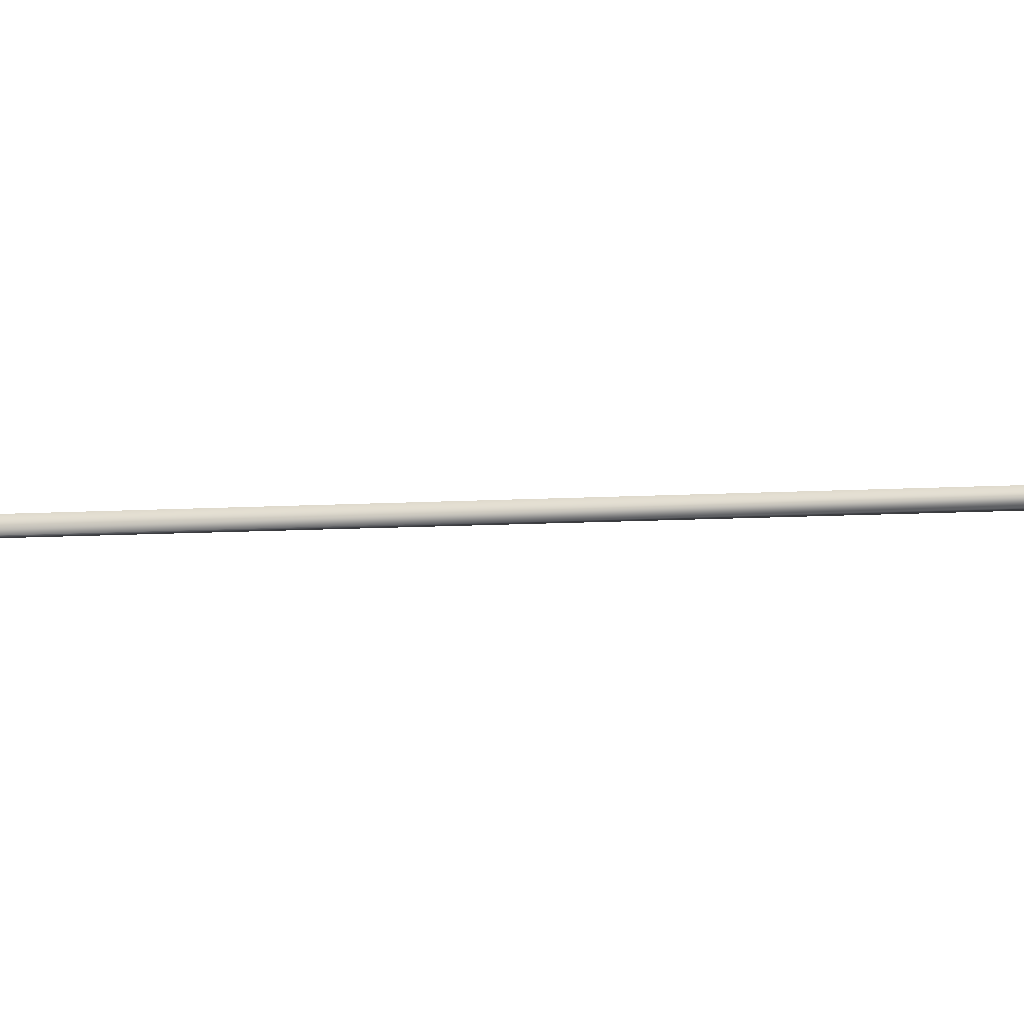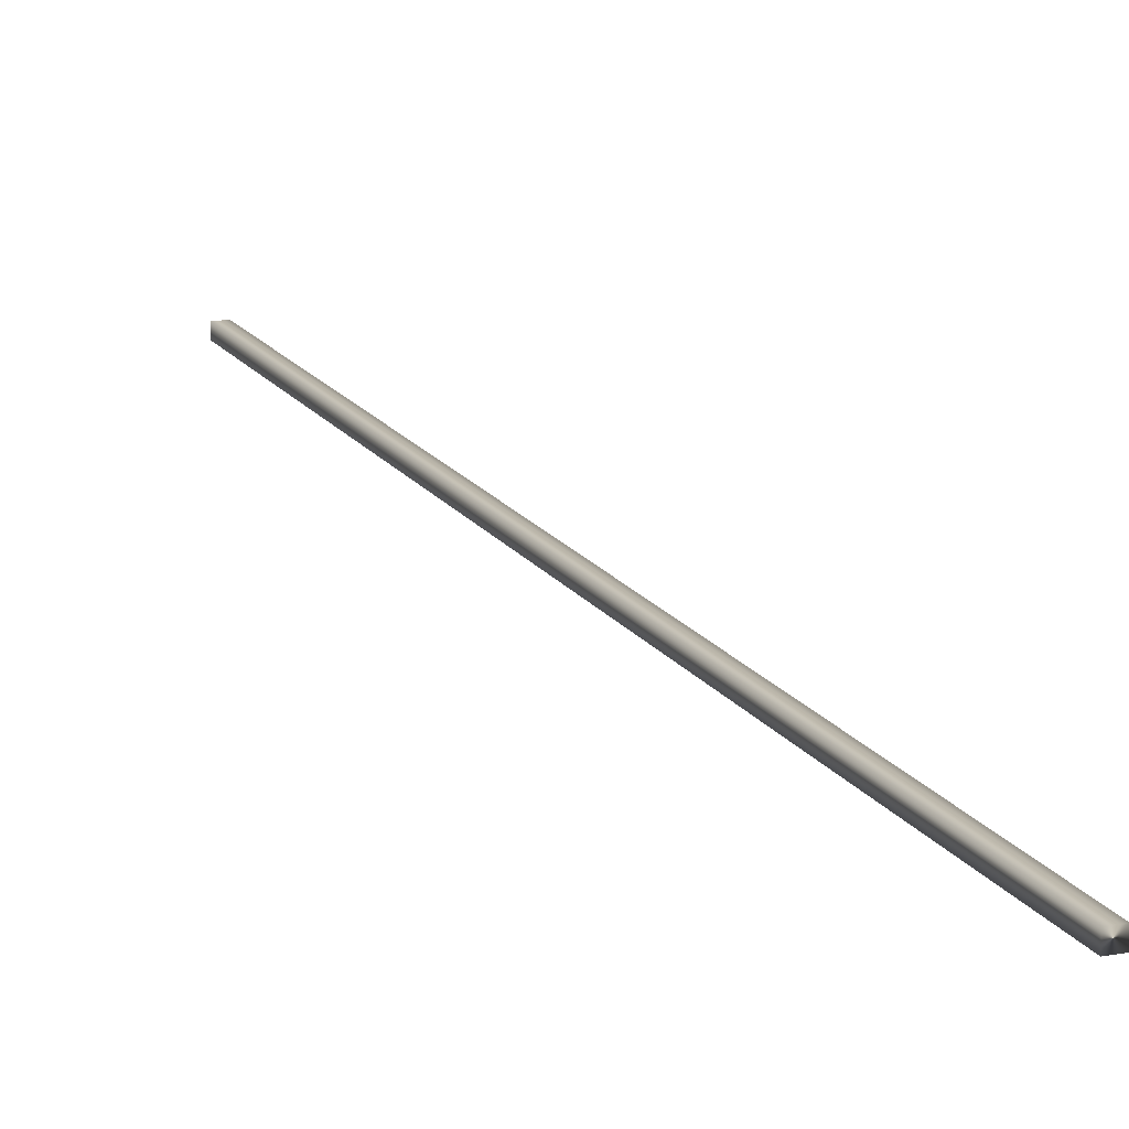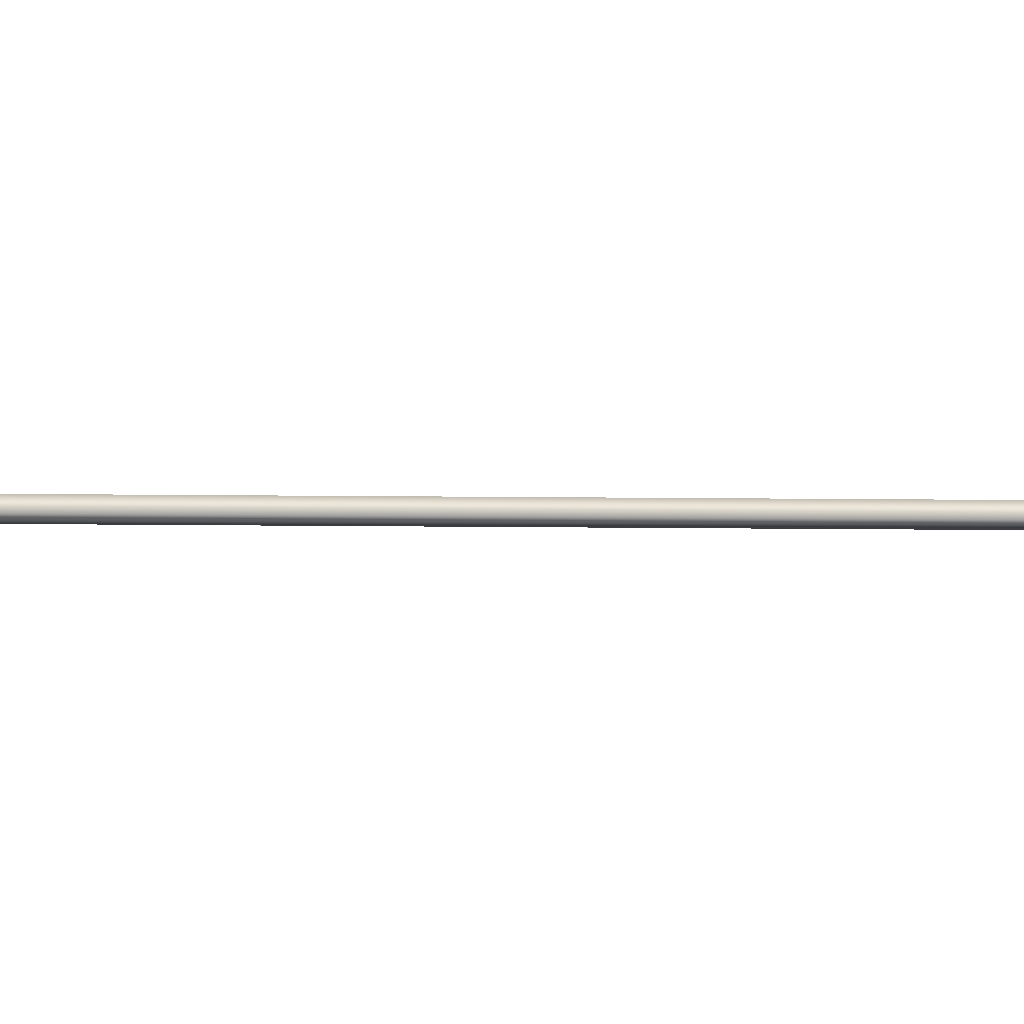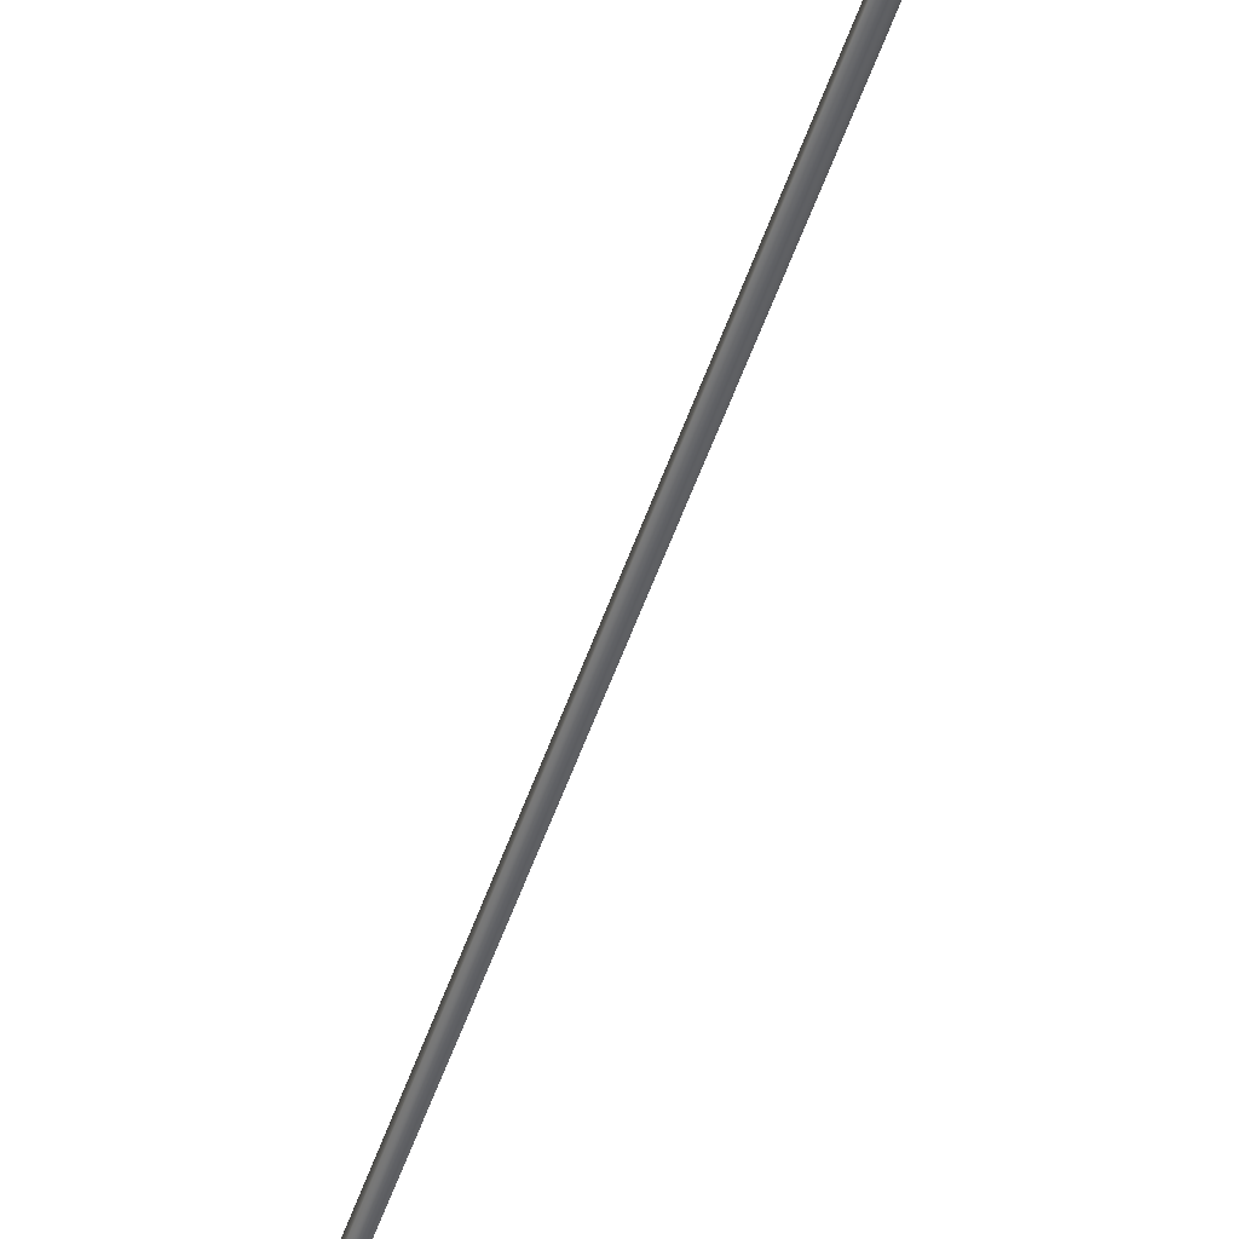
<metadata>
{"format":"obj","ext":"obj","renderer":"f3d","projection":"perspective","resolution":1024,"background":"white","views":[{"elev":-7.5,"azim":120.9,"up":"+Y"},{"elev":15.4,"azim":177.7,"up":"+Y"},{"elev":61.0,"azim":-70.6,"up":"+Y"},{"elev":-50.4,"azim":-179.1,"up":"+Y"}]}
</metadata>
<code>
v -69.11 23.73 -61.26
v -69.11 23.77 -61.26
v -70.41 23.73 -65.02
v -70.41 23.77 -65.02
v -70.37 23.77 -65.03
v -70.37 23.73 -65.03
v -69.07 23.73 -61.27
v -69.07 23.77 -61.27
f 1 2 3
f 3 2 4
f 5 6 4
f 4 6 3
f 7 1 6
f 6 1 3
f 8 5 2
f 2 5 4
f 2 1 8
f 8 1 7
f 8 7 5
f 5 7 6

</code>
